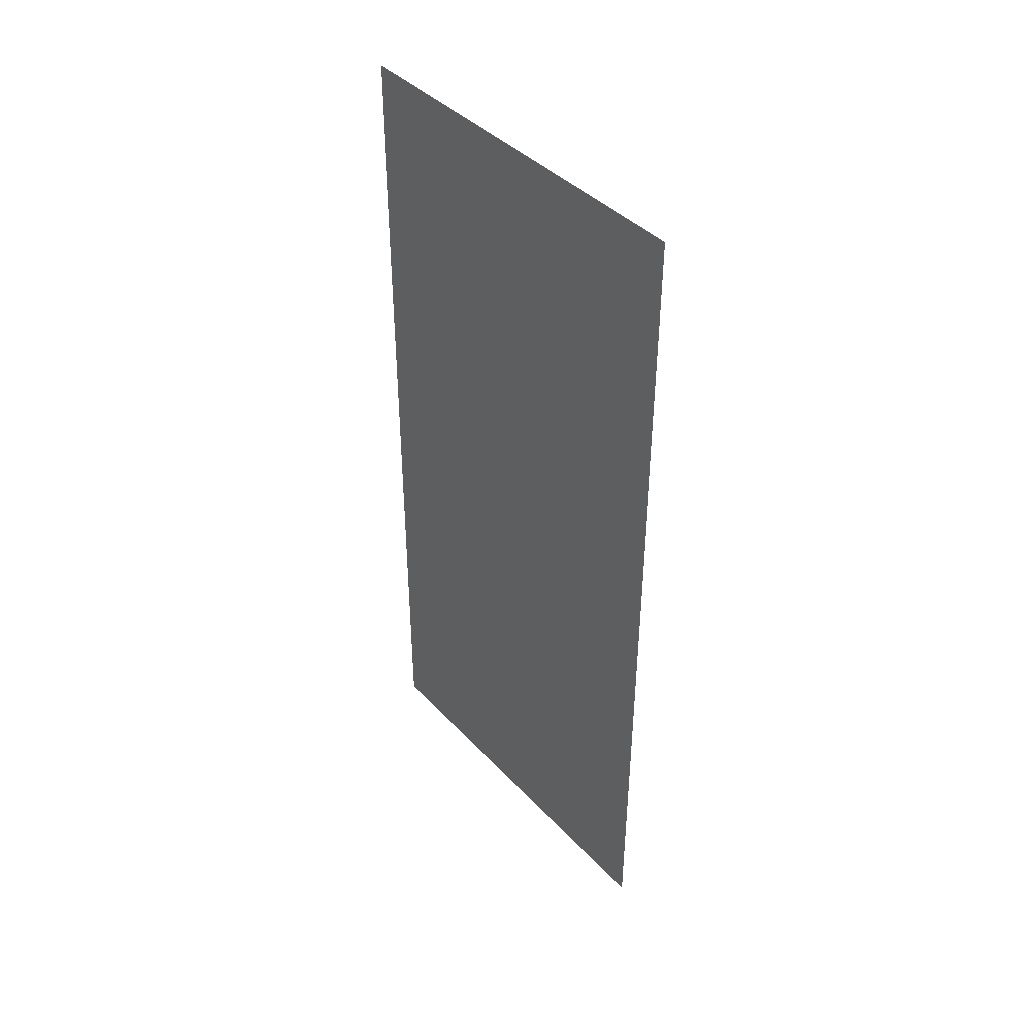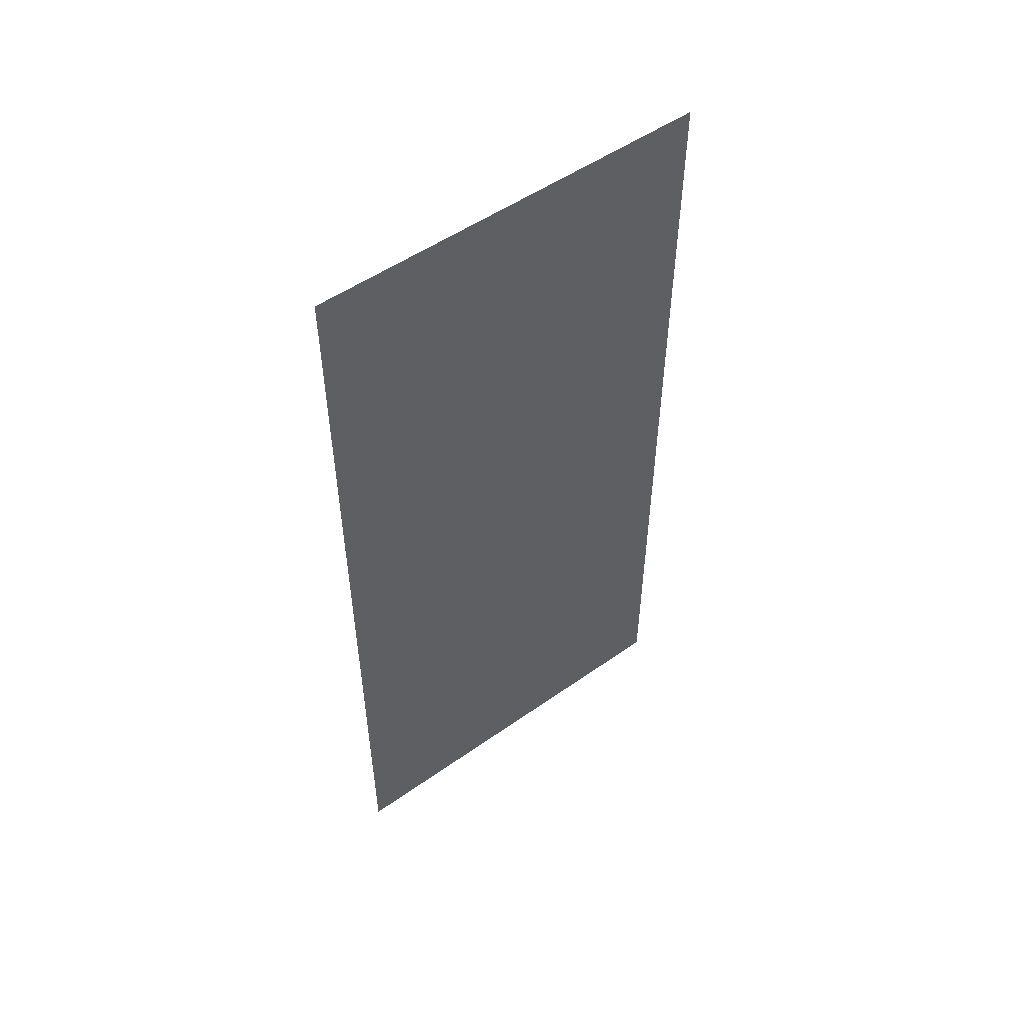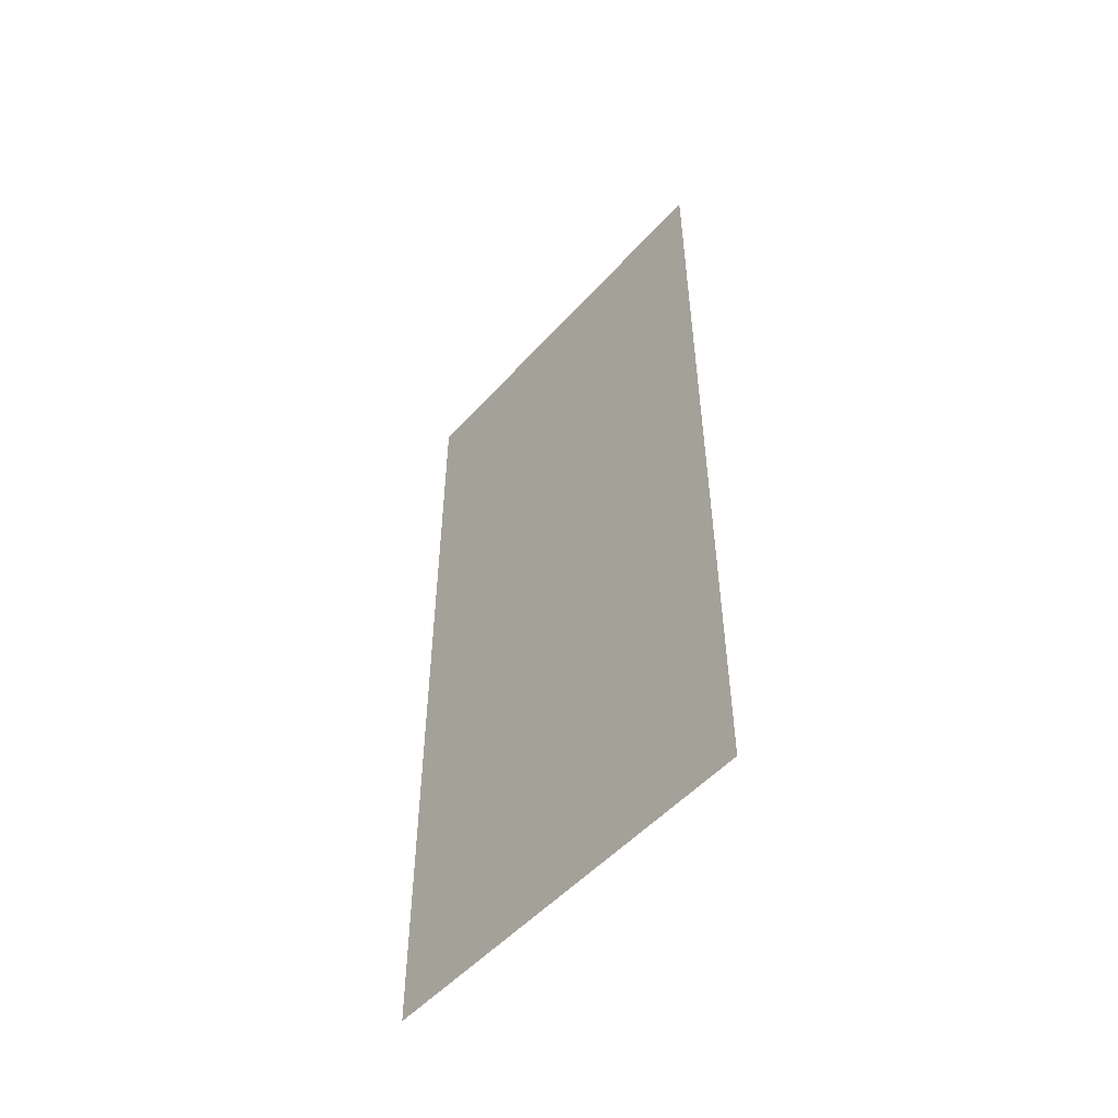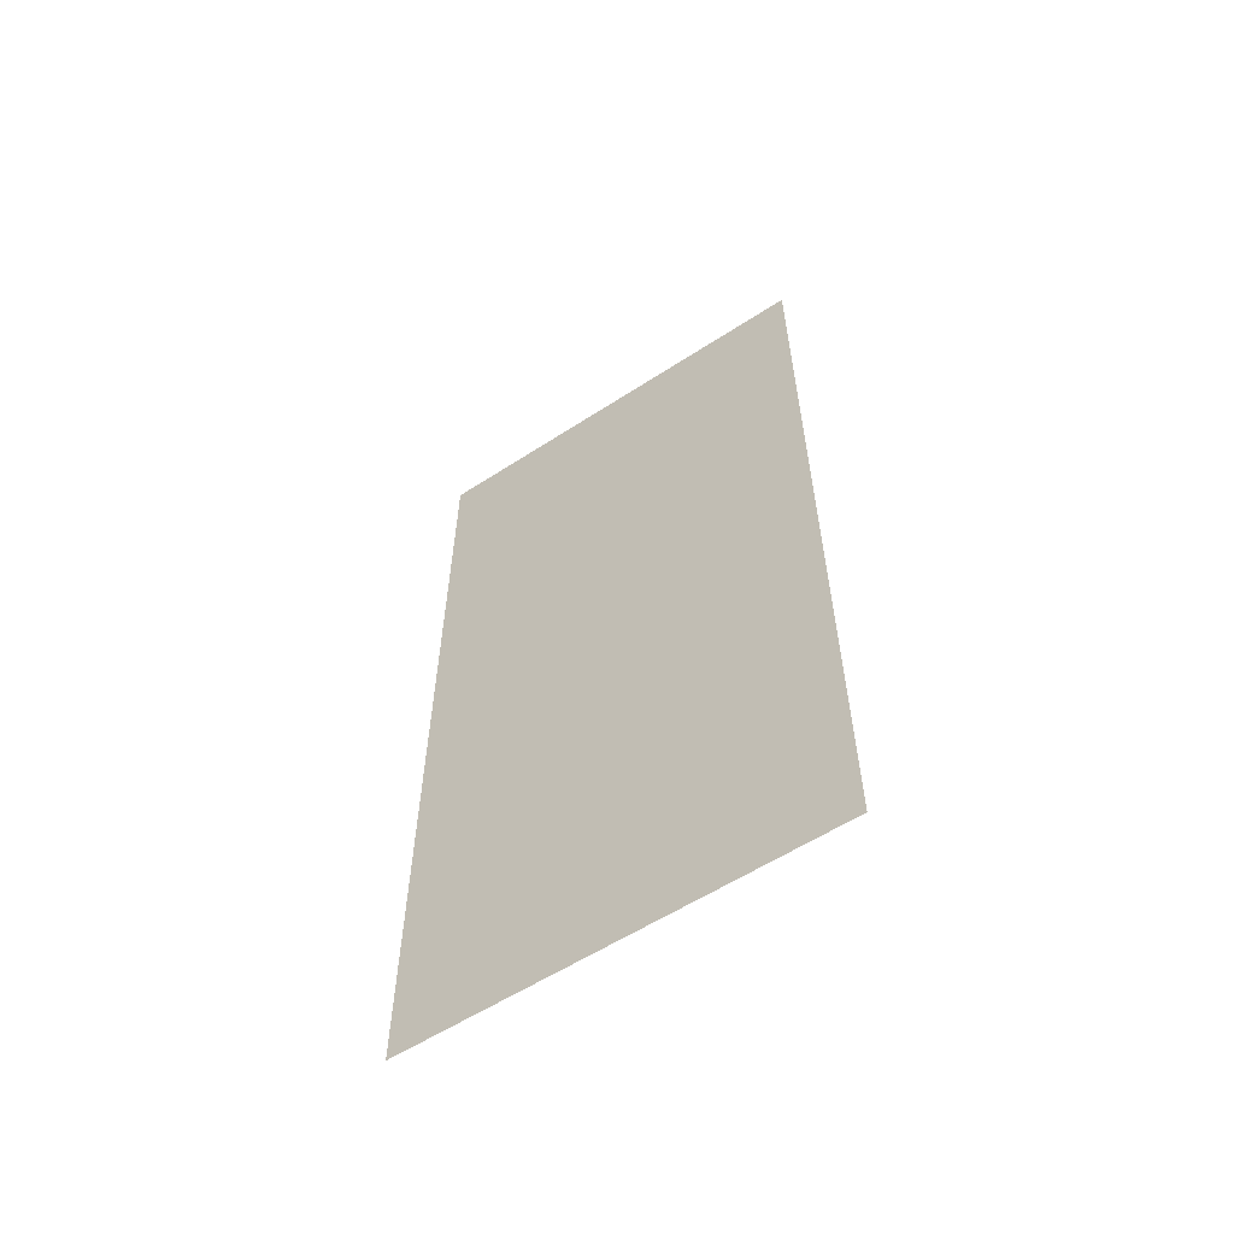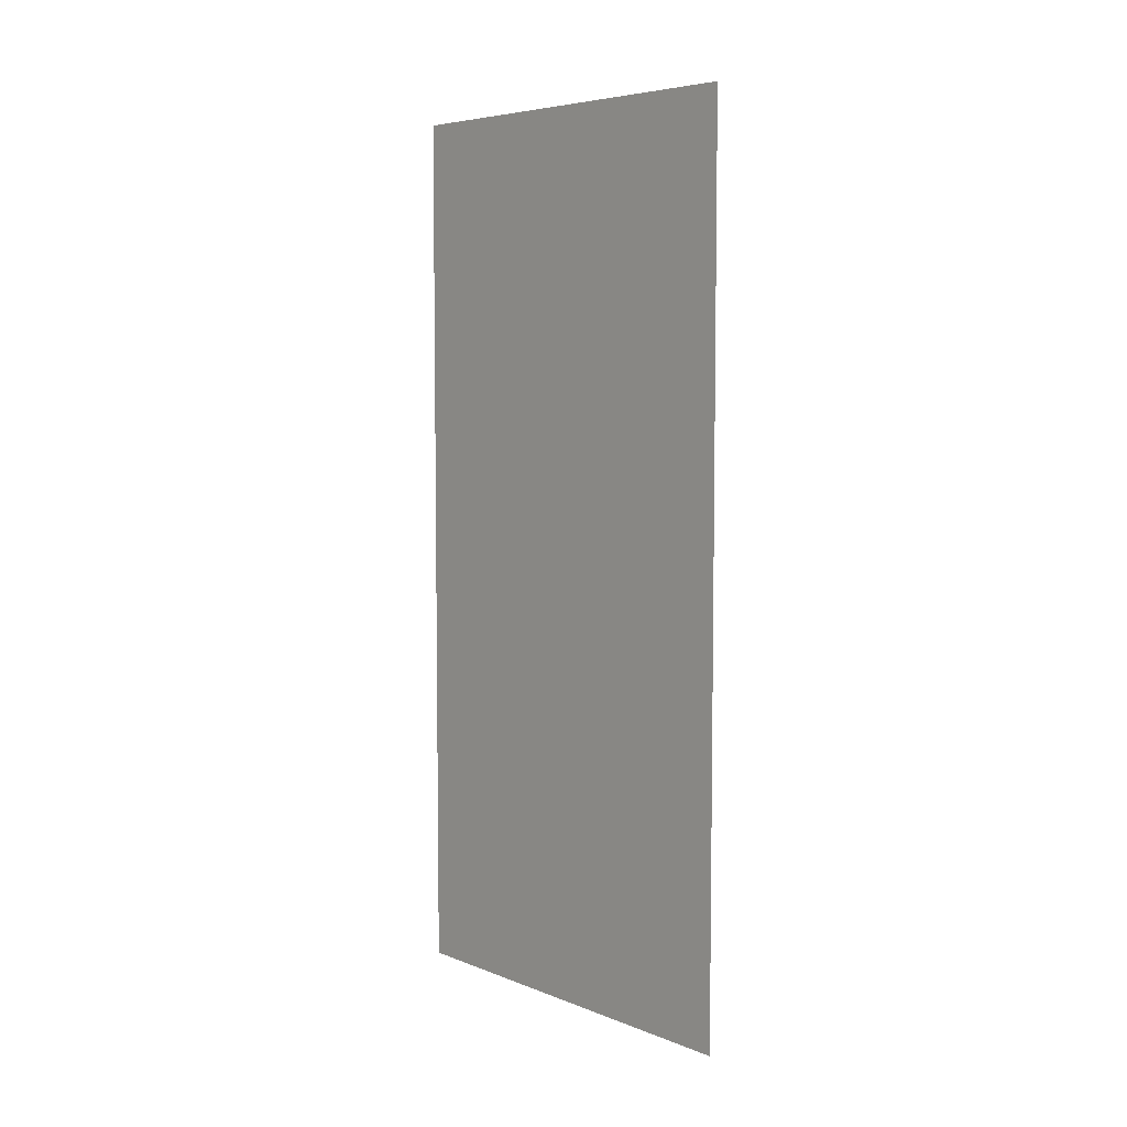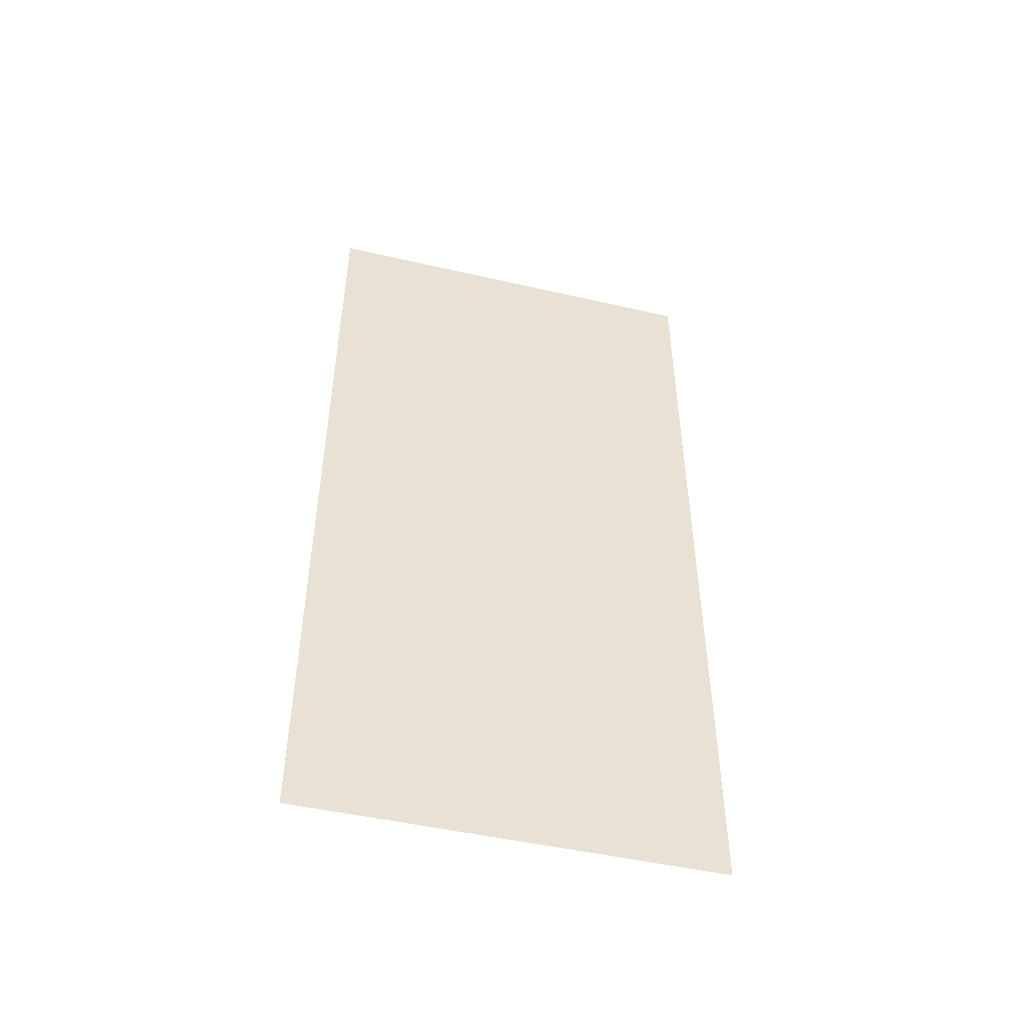
<metadata>
{"format":"obj","ext":"obj","renderer":"f3d","projection":"perspective","resolution":1024,"background":"white","views":[{"elev":40.7,"azim":-38.5,"up":"+Z"},{"elev":52.1,"azim":52.9,"up":"+Z"},{"elev":-51.8,"azim":139.6,"up":"+Z"},{"elev":-58.2,"azim":124.0,"up":"+Z"},{"elev":5.9,"azim":139.4,"up":"+Z"},{"elev":-48.6,"azim":75.7,"up":"+Z"}]}
</metadata>
<code>
o 14
v 2160 1859 12.85
v 2160 1859 13
v 2160 1859 12.85
v 2160 1859 13
v 2160 1859 12.85
v 2160 1859 13
v 2160 1859 13
v 2160 1859 12.85
v 2160 1859 13
v 2160 1859 12.85
v 2160 1859 13
v 2160 1859 12.85
f 1 2 3
f 4 5 6
f 7 8 9
f 10 11 12

</code>
